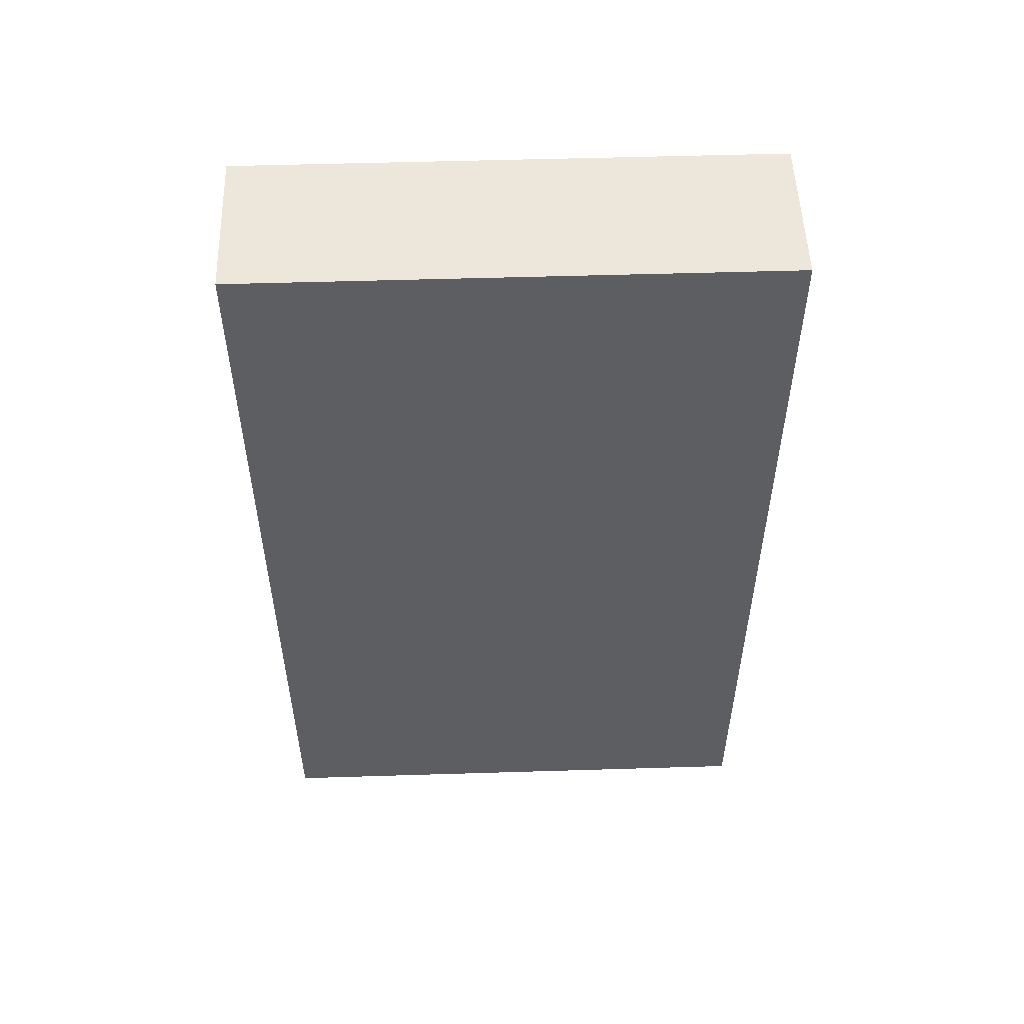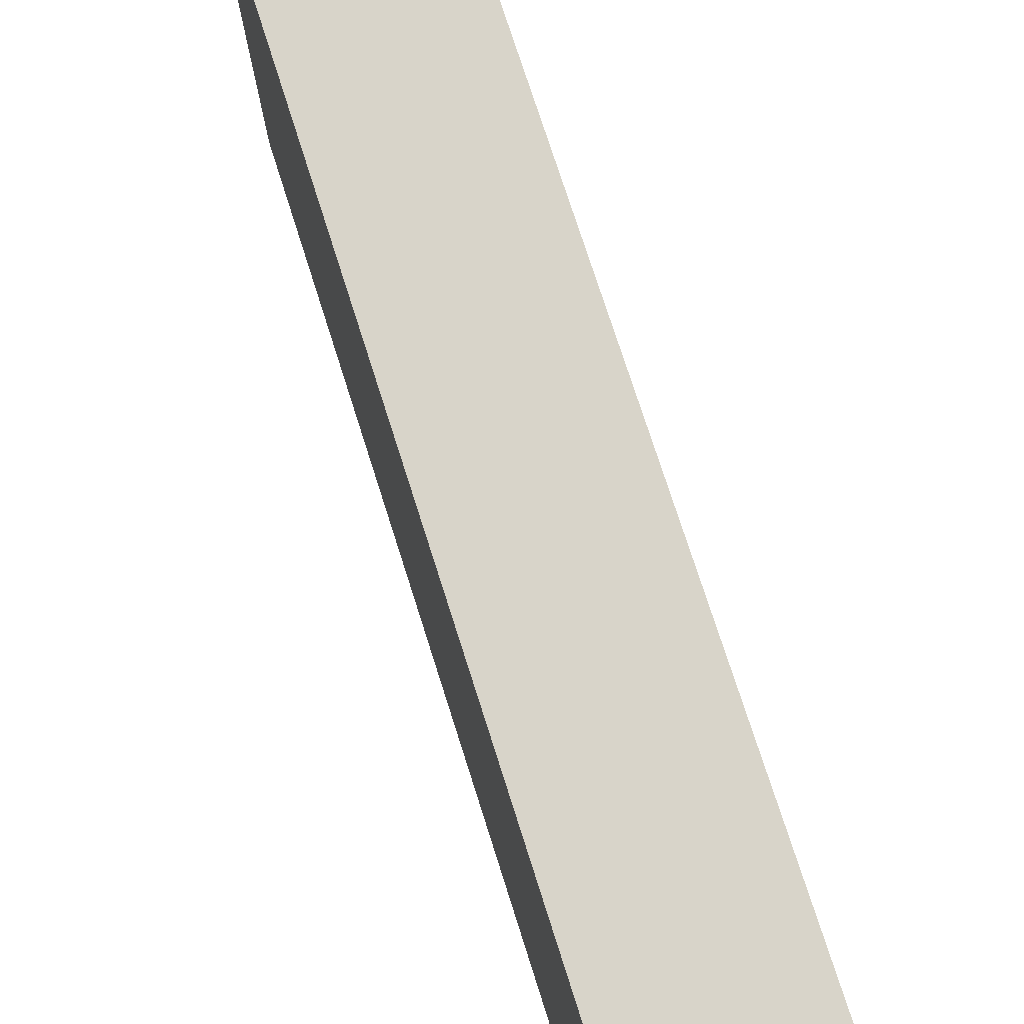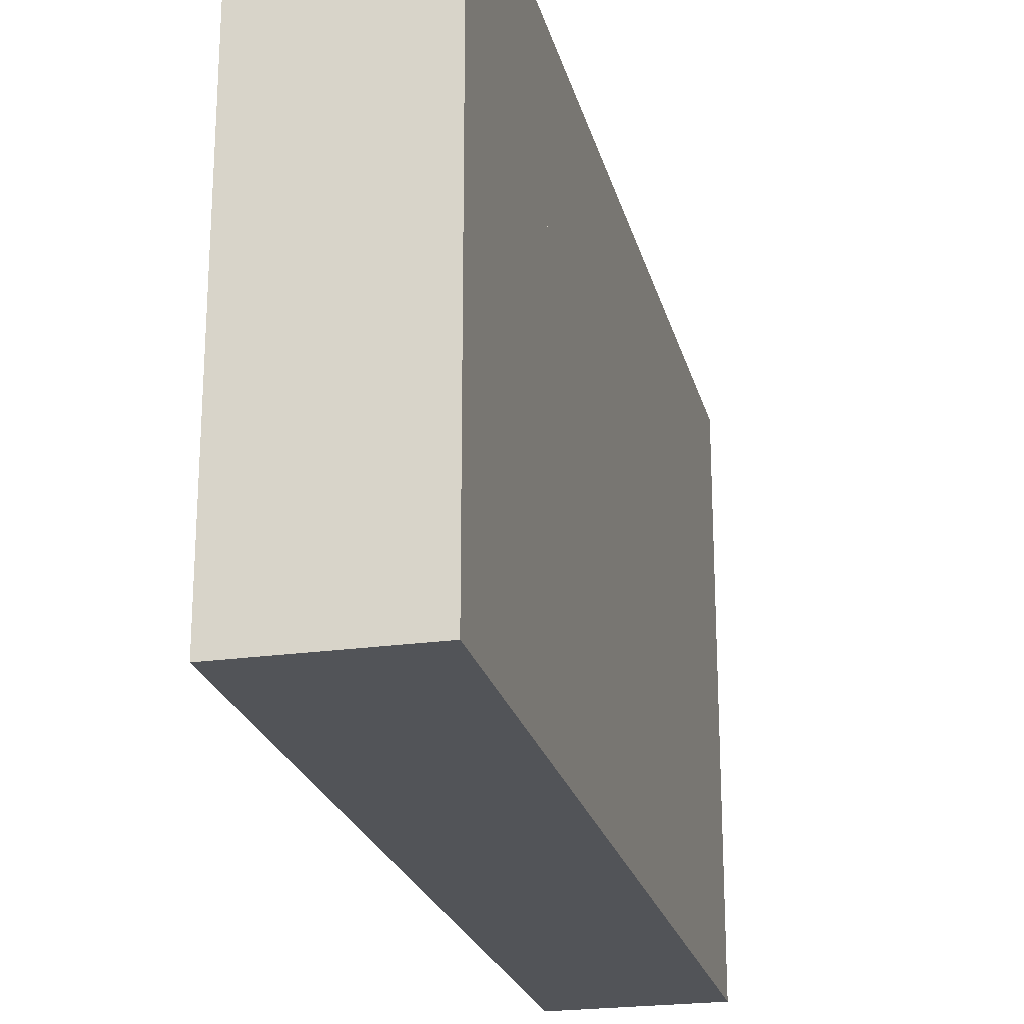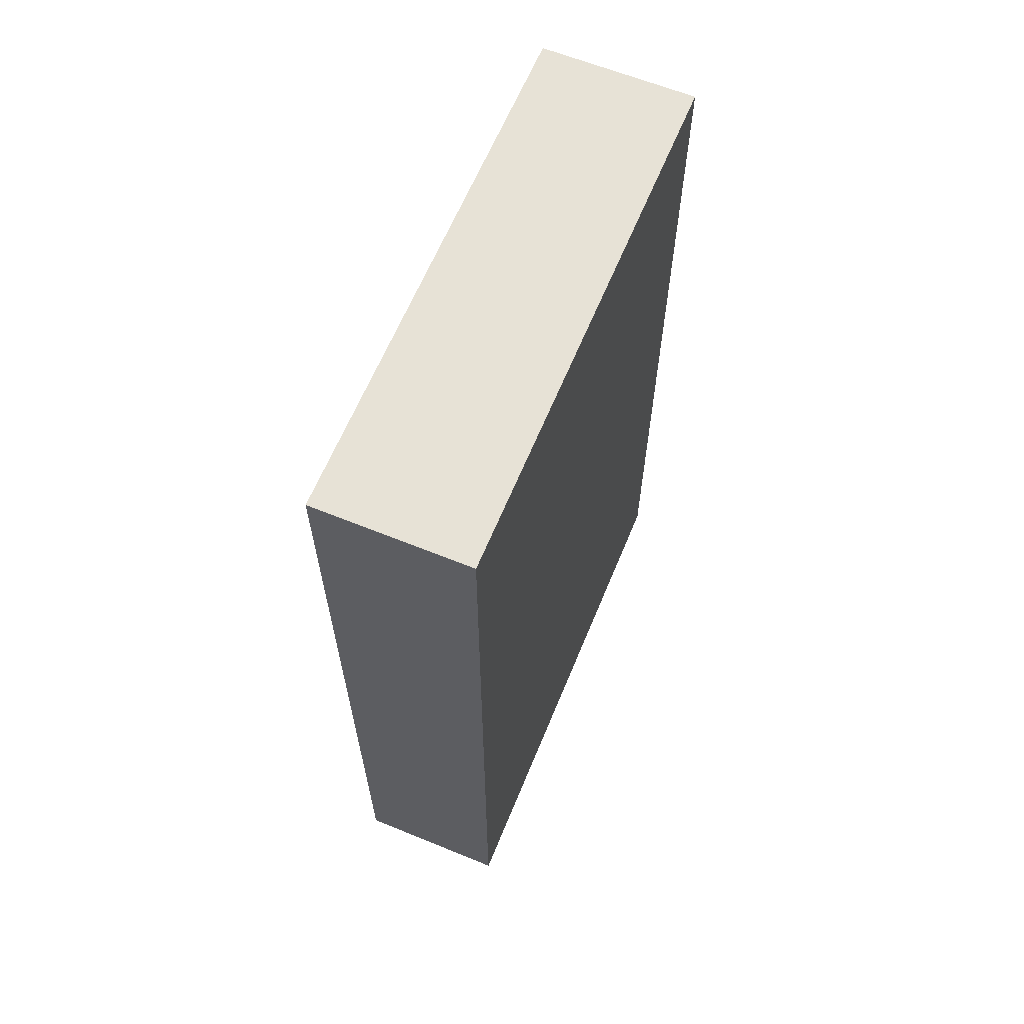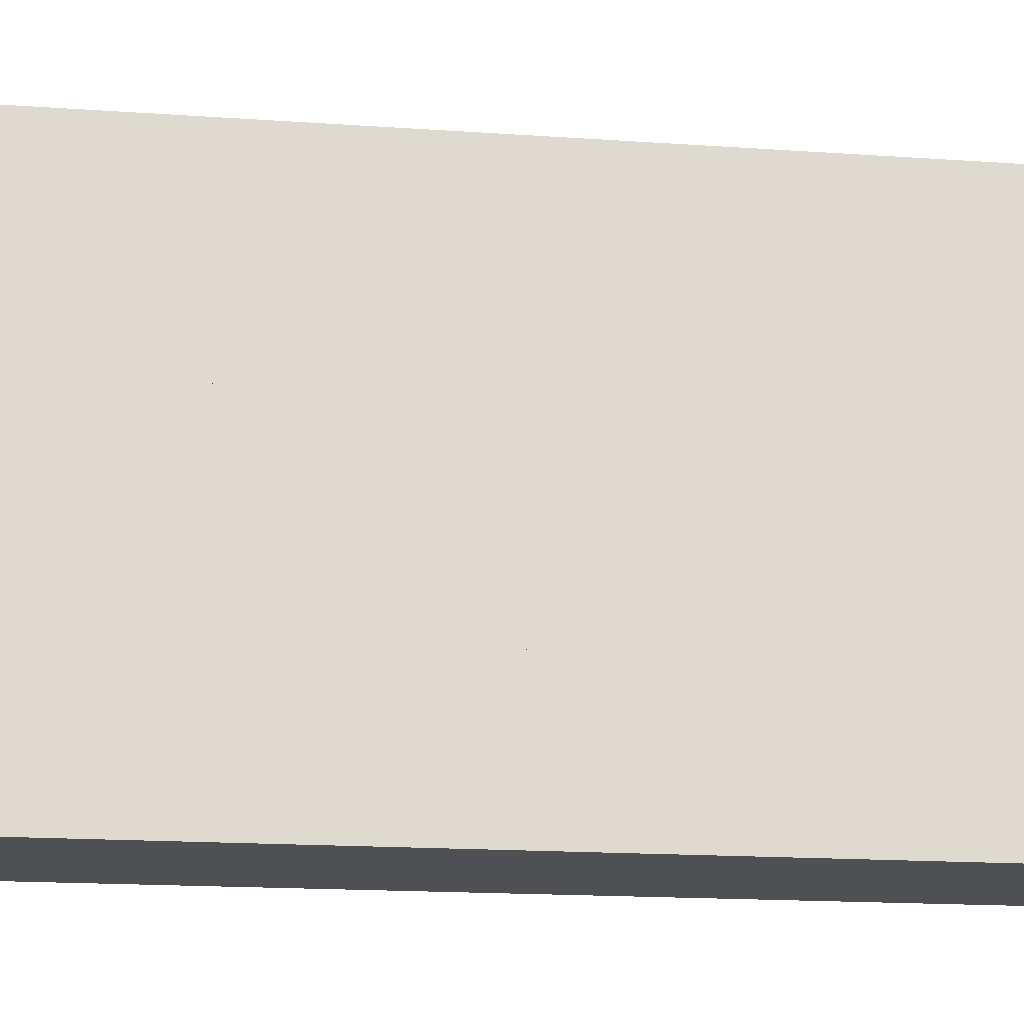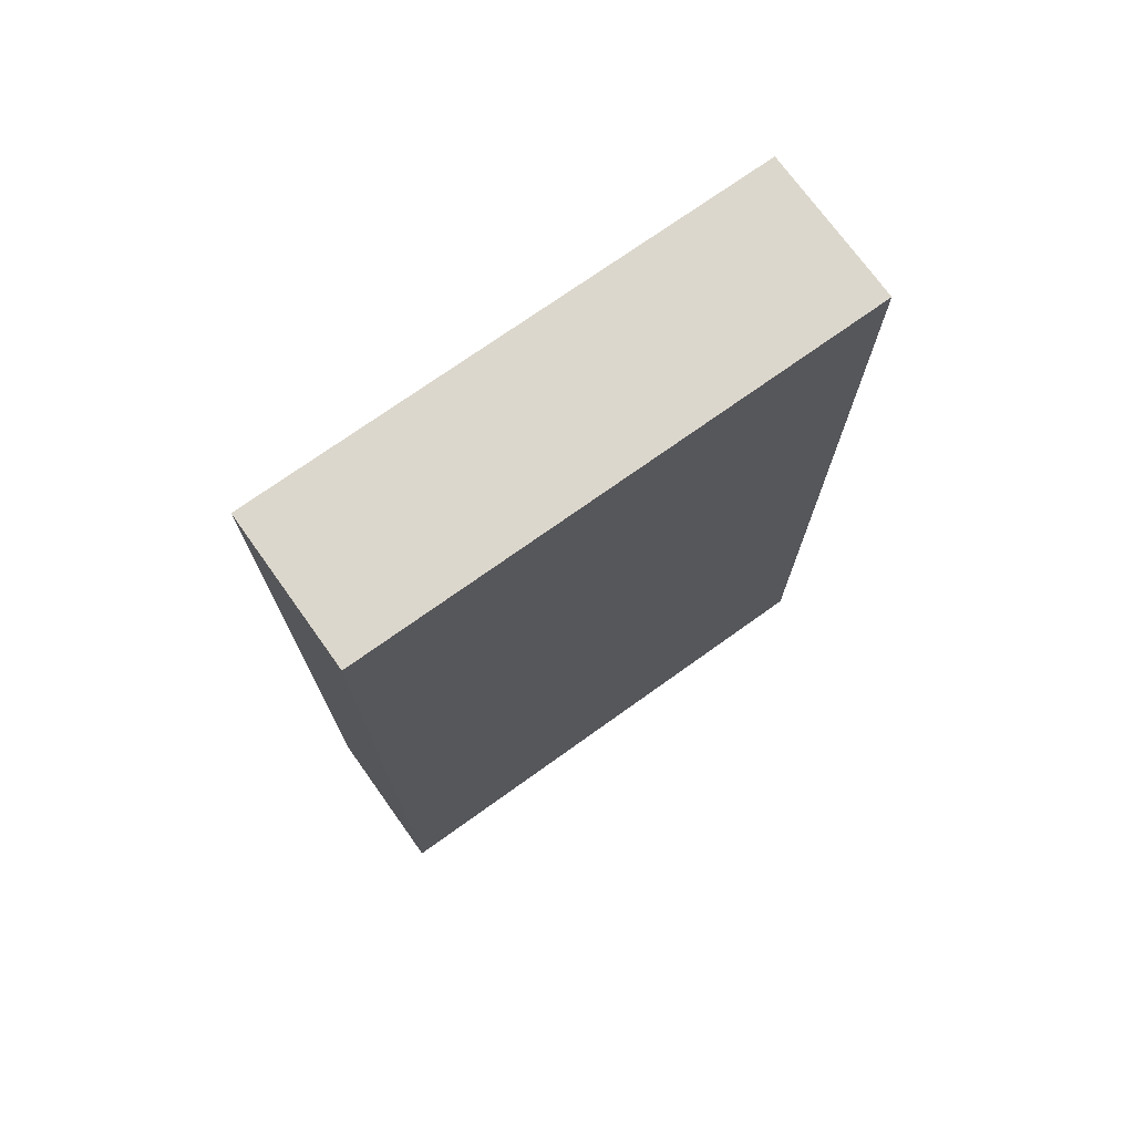
<metadata>
{"format":"obj","ext":"obj","renderer":"f3d","projection":"perspective","resolution":1024,"background":"white","views":[{"elev":52.4,"azim":-91.9,"up":"+Z"},{"elev":75.2,"azim":-17.7,"up":"+Y"},{"elev":-23.0,"azim":-166.5,"up":"+Y"},{"elev":63.3,"azim":-157.6,"up":"+Z"},{"elev":-18.5,"azim":-97.4,"up":"+Y"},{"elev":73.0,"azim":54.4,"up":"+Z"}]}
</metadata>
<code>
o Cube
v 0.0175 0.06 -0.025
v 0.0175 -0.06 -0.025
v 0.0175 0.06 0.025
v 0.0175 -0.06 0.025
v -0.0175 0.06 -0.025
v -0.0175 -0.06 -0.025
v -0.0175 0.06 0.025
v -0.0175 -0.06 0.025
f 1 5 7 3
f 4 3 7 8
f 8 7 5 6
f 6 2 4 8
f 2 1 3 4
f 6 5 1 2
o Cube.001
v 0.0175 0.06 -0.075
v 0.0175 -0.06 -0.075
v 0.0175 0.06 -0.025
v 0.0175 -0.06 -0.025
v -0.0175 0.06 -0.075
v -0.0175 -0.06 -0.075
v -0.0175 0.06 -0.025
v -0.0175 -0.06 -0.025
f 9 13 15 11
f 12 11 15 16
f 16 15 13 14
f 14 10 12 16
f 10 9 11 12
f 14 13 9 10
o Cube.002
v 0.0175 0.06 -0.175
v 0.0175 -0.06 -0.175
v 0.0175 0.06 -0.125
v 0.0175 -0.06 -0.125
v -0.0175 0.06 -0.175
v -0.0175 -0.06 -0.175
v -0.0175 0.06 -0.125
v -0.0175 -0.06 -0.125
f 17 21 23 19
f 20 19 23 24
f 24 23 21 22
f 22 18 20 24
f 18 17 19 20
f 22 21 17 18
o Cube.003
v 0.0175 0.06 -0.125
v 0.0175 -0.06 -0.125
v 0.0175 0.06 -0.075
v 0.0175 -0.06 -0.075
v -0.0175 0.06 -0.125
v -0.0175 -0.06 -0.125
v -0.0175 0.06 -0.075
v -0.0175 -0.06 -0.075
f 25 29 31 27
f 28 27 31 32
f 32 31 29 30
f 30 26 28 32
f 26 25 27 28
f 30 29 25 26

</code>
